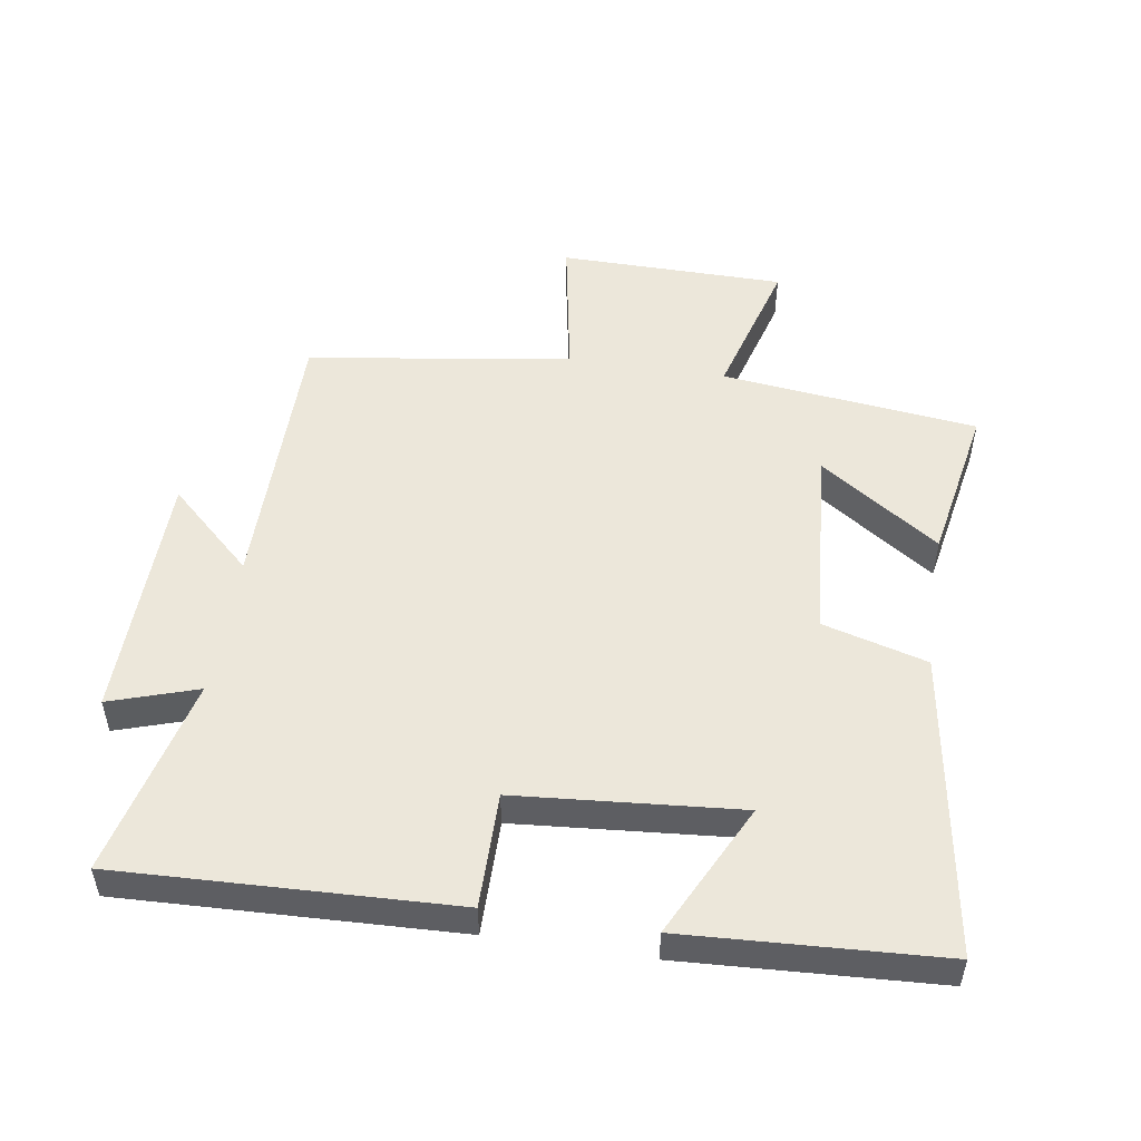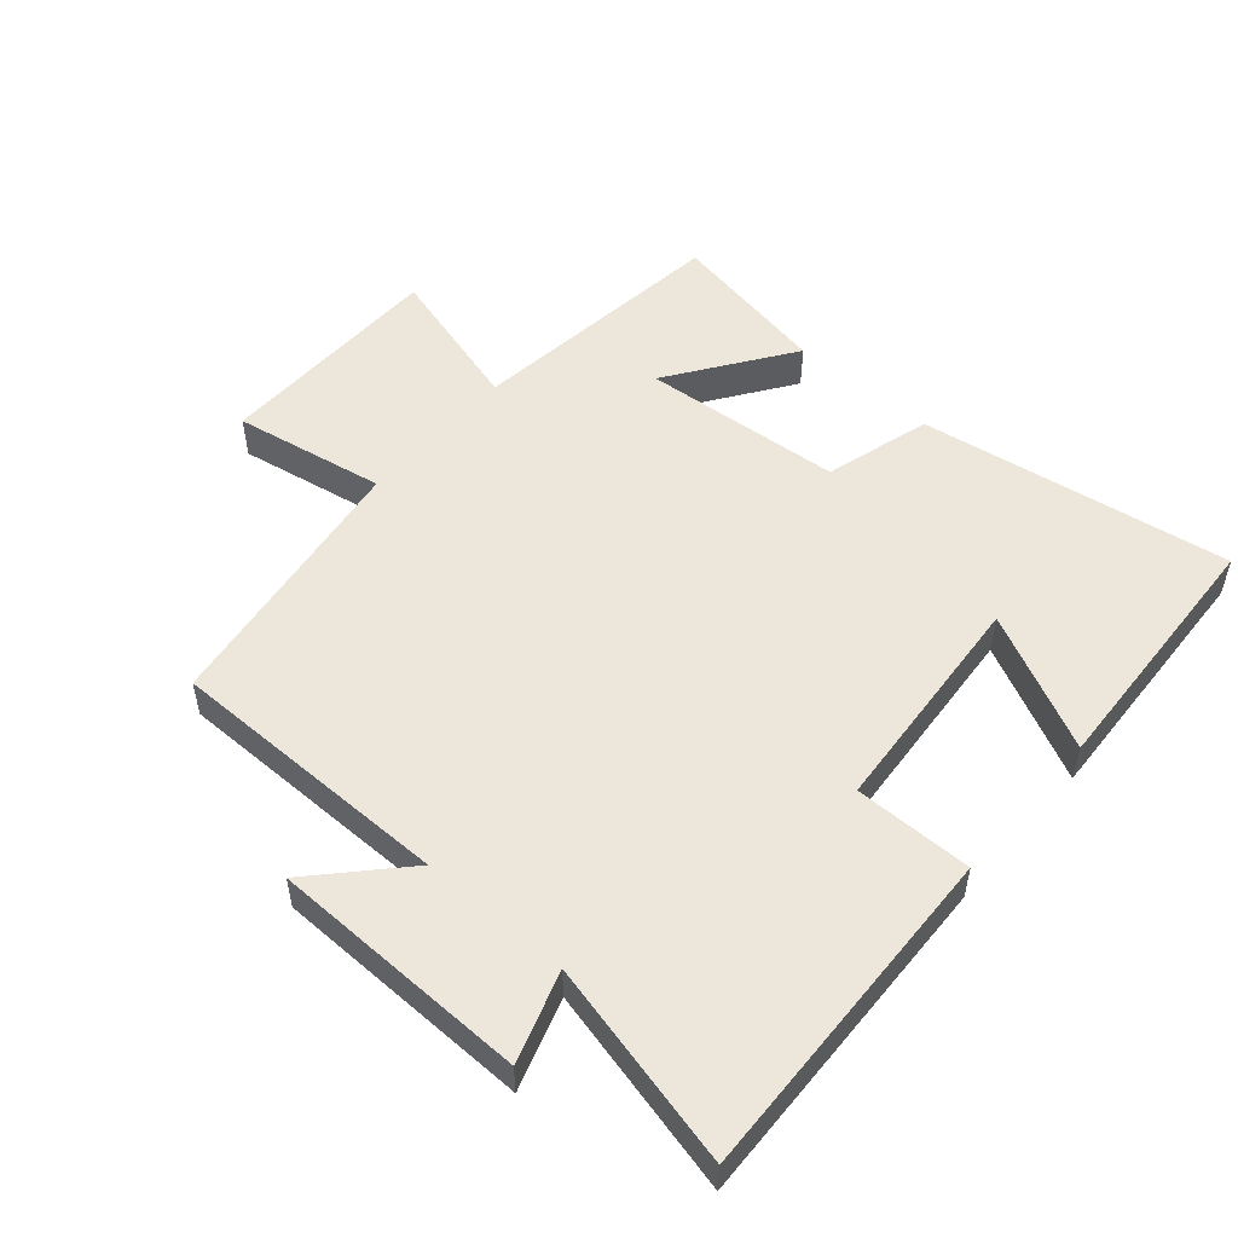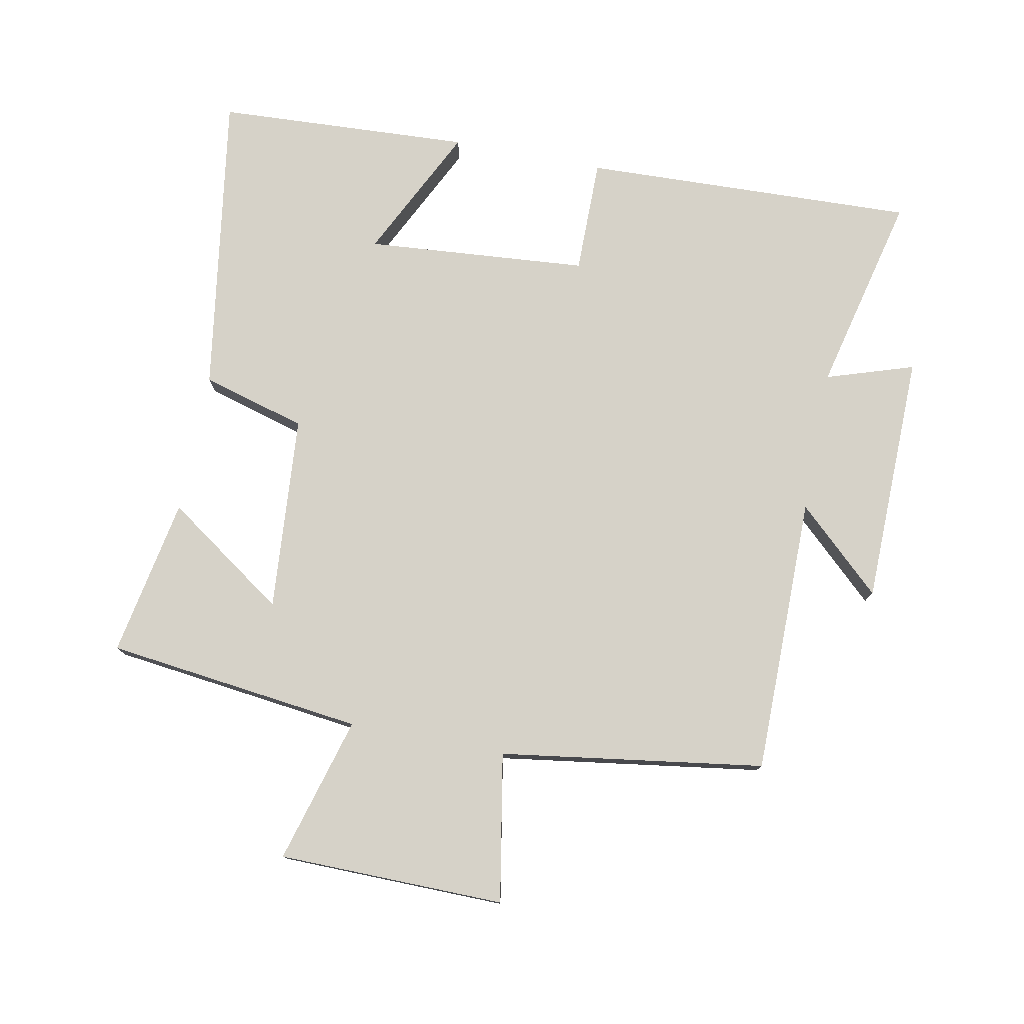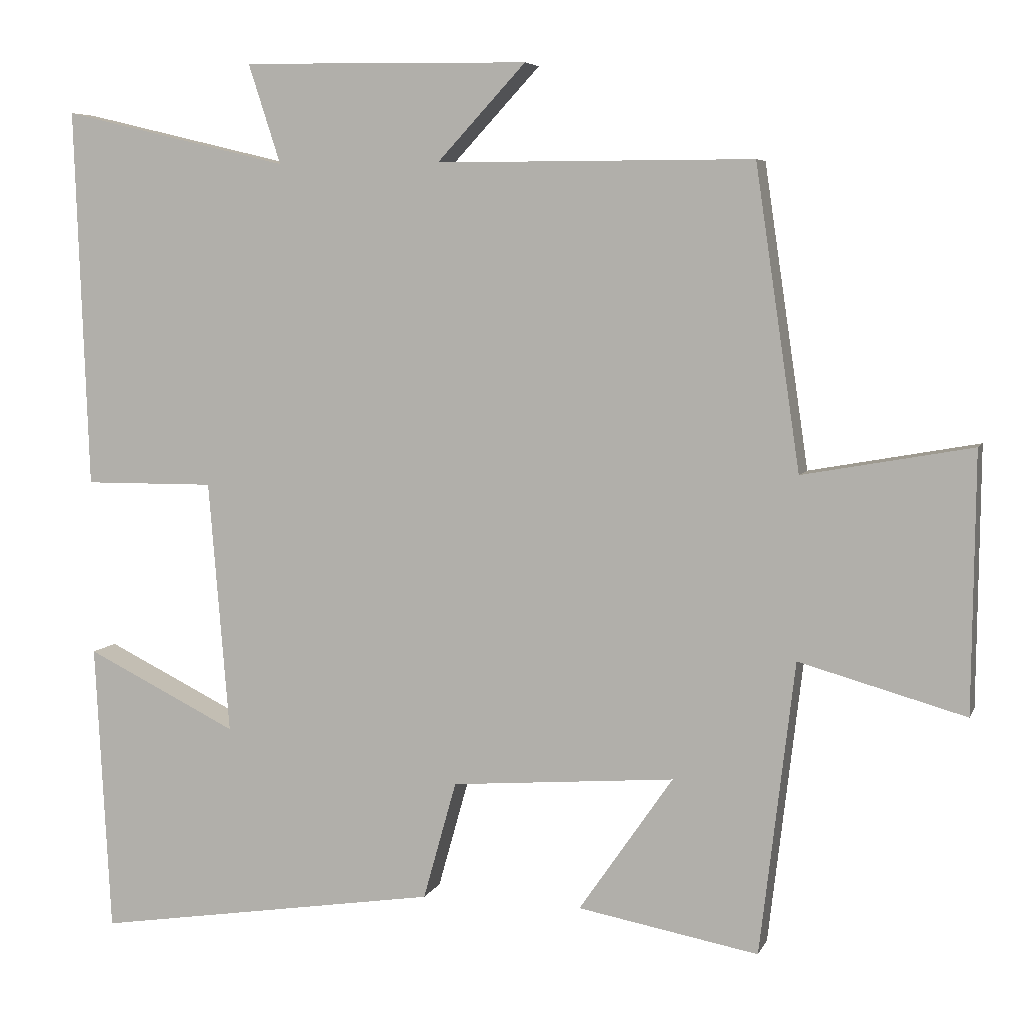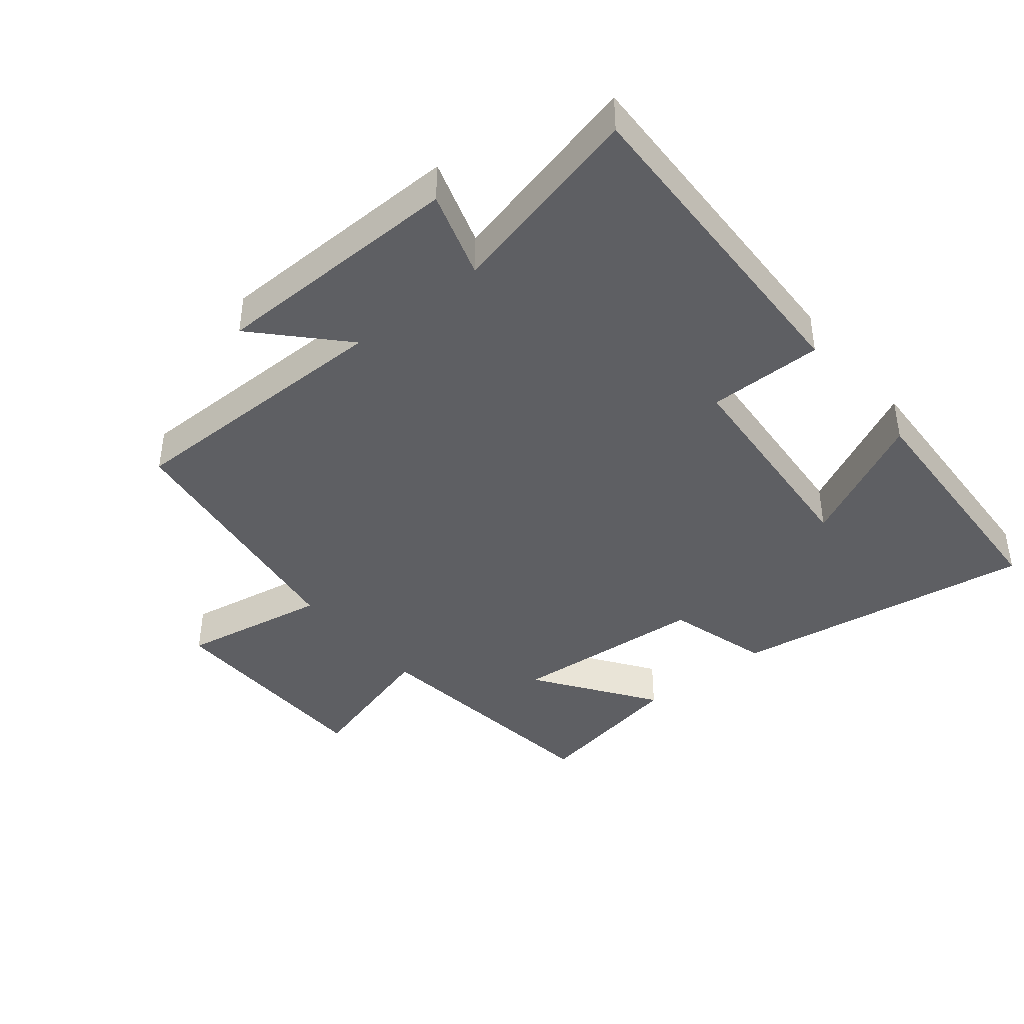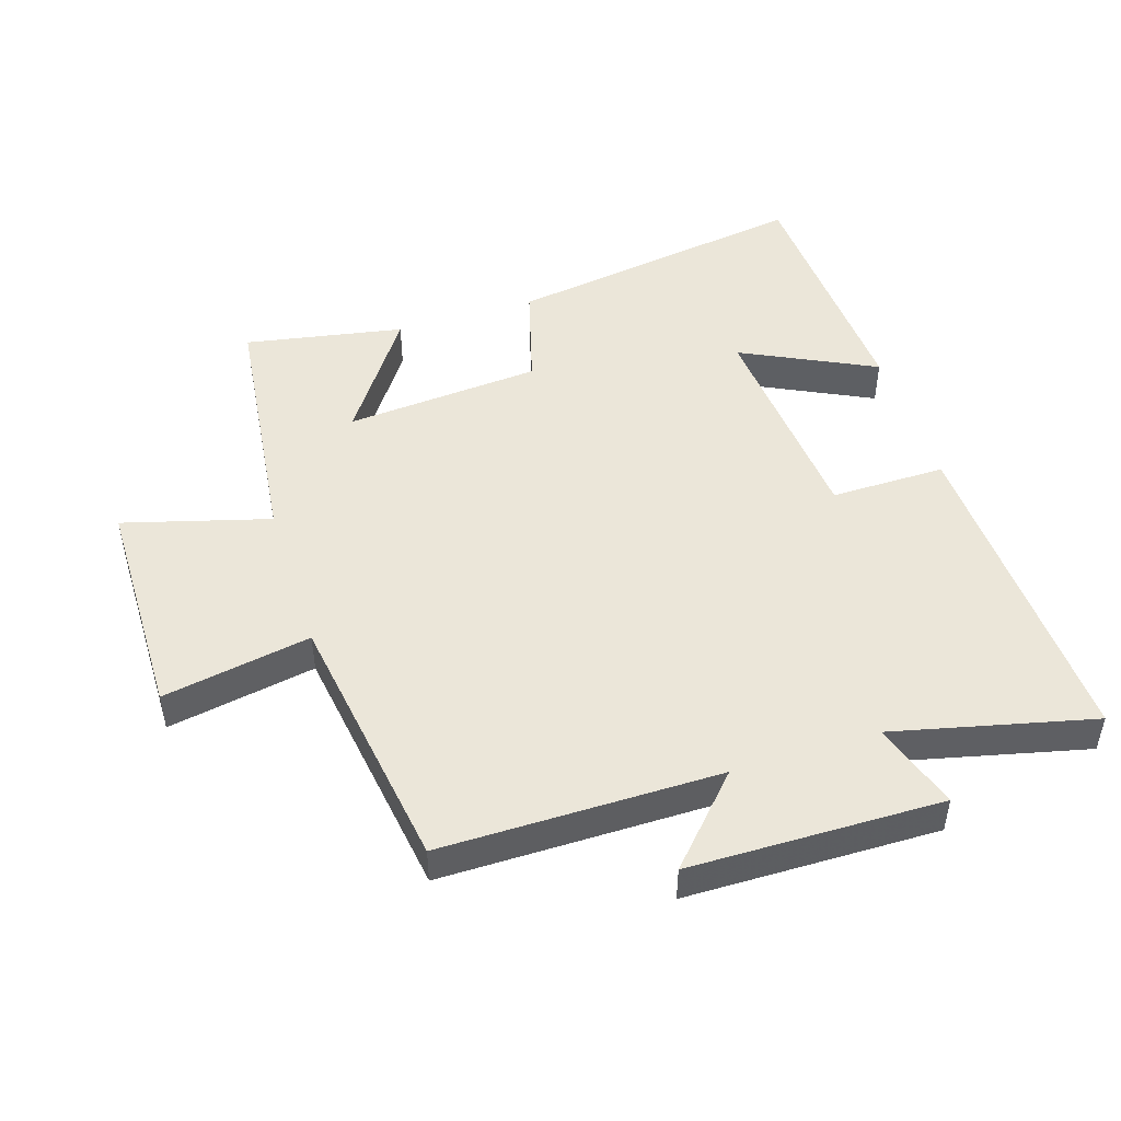
<metadata>
{"format":"obj","ext":"obj","renderer":"f3d","projection":"perspective","resolution":1024,"background":"white","views":[{"elev":50.9,"azim":98.8,"up":"+Y"},{"elev":52.3,"azim":41.0,"up":"+Y"},{"elev":77.5,"azim":-78.9,"up":"+Y"},{"elev":5.9,"azim":-164.3,"up":"+Z"},{"elev":-41.1,"azim":39.4,"up":"+Y"},{"elev":48.2,"azim":-17.7,"up":"+Y"}]}
</metadata>
<code>
v -0.453 0.07 -0.545
v -0.5 0.07 -0.15
v -0.724 0.07 -0.213
v -0.728 0.07 0.135
v -0.5 0.07 0.094
v -0.44 0.07 0.5
v -0.012 0.07 0.5
v -0.132 0.07 0.629
v 0.256 0.07 0.635
v 0.212 0.07 0.5
v 0.519 0.07 0.573
v 0.5 0.07 0.06
v 0.323 0.07 0.061
v 0.295 0.07 -0.281
v 0.5 0.07 -0.18
v 0.479 0.07 -0.572
v 0.011 0.07 -0.5
v -0.034 0.07 -0.34
v -0.336 0.07 -0.316
v -0.209 0.07 -0.5
v -0.453 0 -0.545
v -0.5 0 -0.15
v -0.724 0 -0.213
v -0.728 0 0.135
v -0.5 0 0.094
v -0.44 0 0.5
v -0.012 0 0.5
v -0.132 0 0.629
v 0.256 0 0.635
v 0.212 0 0.5
v 0.519 0 0.573
v 0.5 0 0.06
v 0.323 0 0.061
v 0.295 0 -0.281
v 0.5 0 -0.18
v 0.479 0 -0.572
v 0.011 0 -0.5
v -0.034 0 -0.34
v -0.336 0 -0.316
v -0.209 0 -0.5
f 19 20 1 2
f 18 19 2
f 16 17 18
f 14 15 16
f 14 16 18
f 13 14 18 2
f 10 11 12 13
f 7 8 9 10
f 5 6 7 10
f 5 10 13 2
f 2 3 4 5
f 22 21 40 39
f 22 39 38
f 38 37 36
f 36 35 34
f 38 36 34
f 22 38 34 33
f 33 32 31 30
f 30 29 28 27
f 30 27 26 25
f 22 33 30 25
f 25 24 23 22
f 1 21 22 2
f 2 22 23 3
f 3 23 24 4
f 4 24 25 5
f 5 25 26 6
f 6 26 27 7
f 7 27 28 8
f 8 28 29 9
f 9 29 30 10
f 10 30 31 11
f 11 31 32 12
f 12 32 33 13
f 13 33 34 14
f 14 34 35 15
f 15 35 36 16
f 16 36 37 17
f 17 37 38 18
f 18 38 39 19
f 19 39 40 20
f 20 40 21 1

</code>
